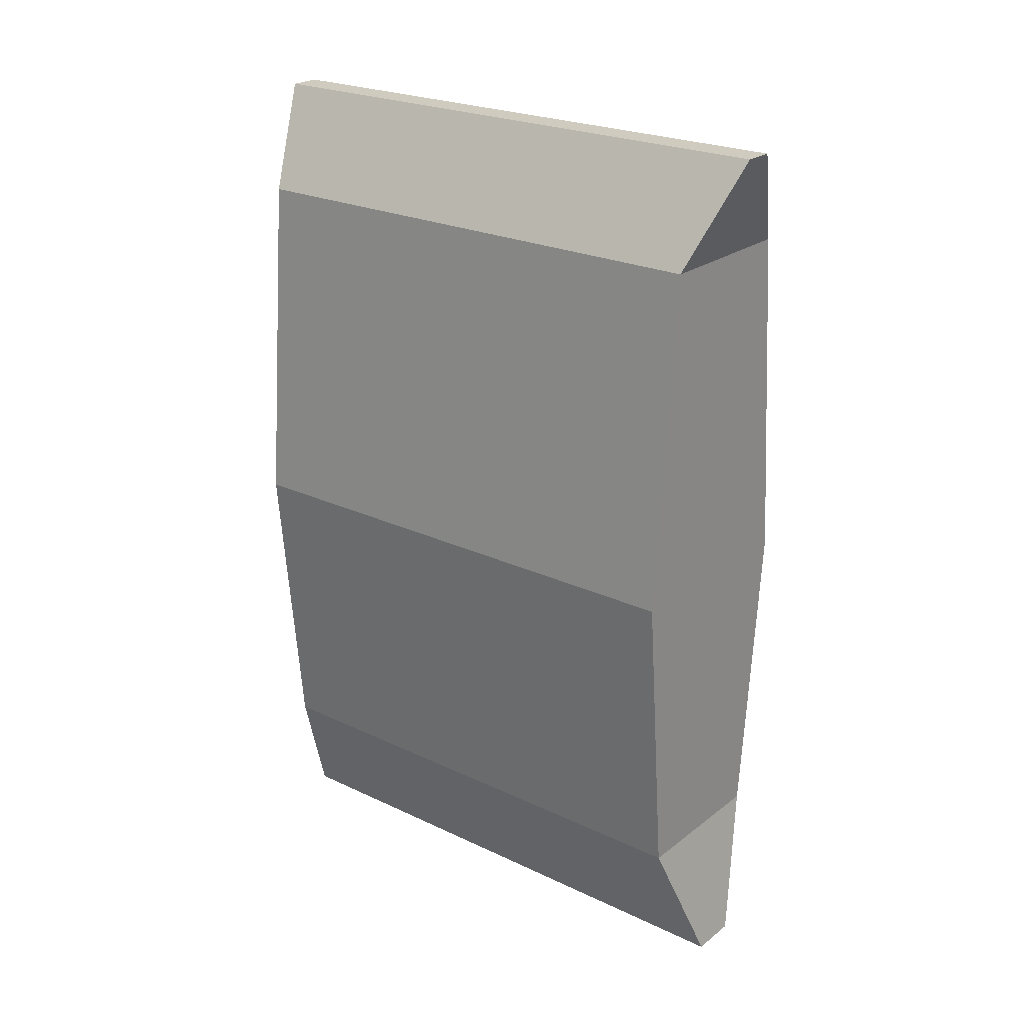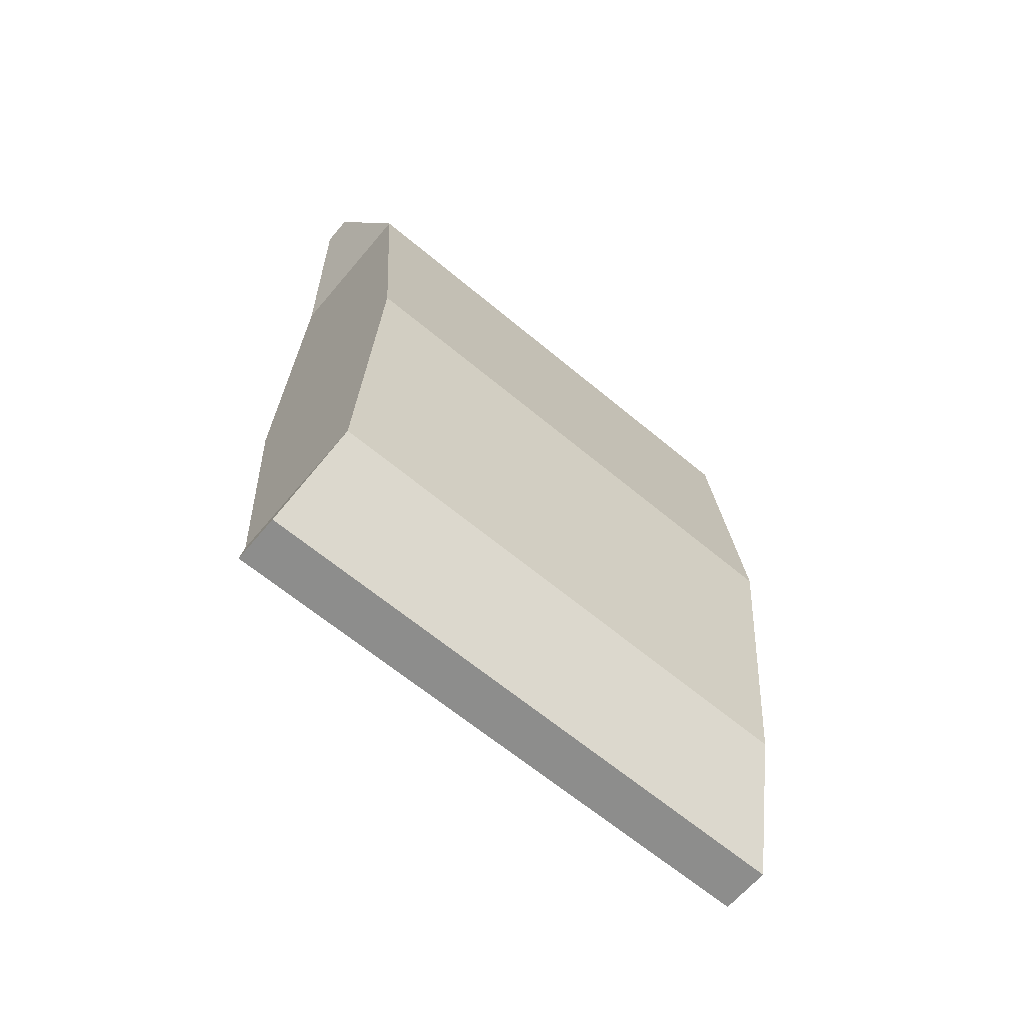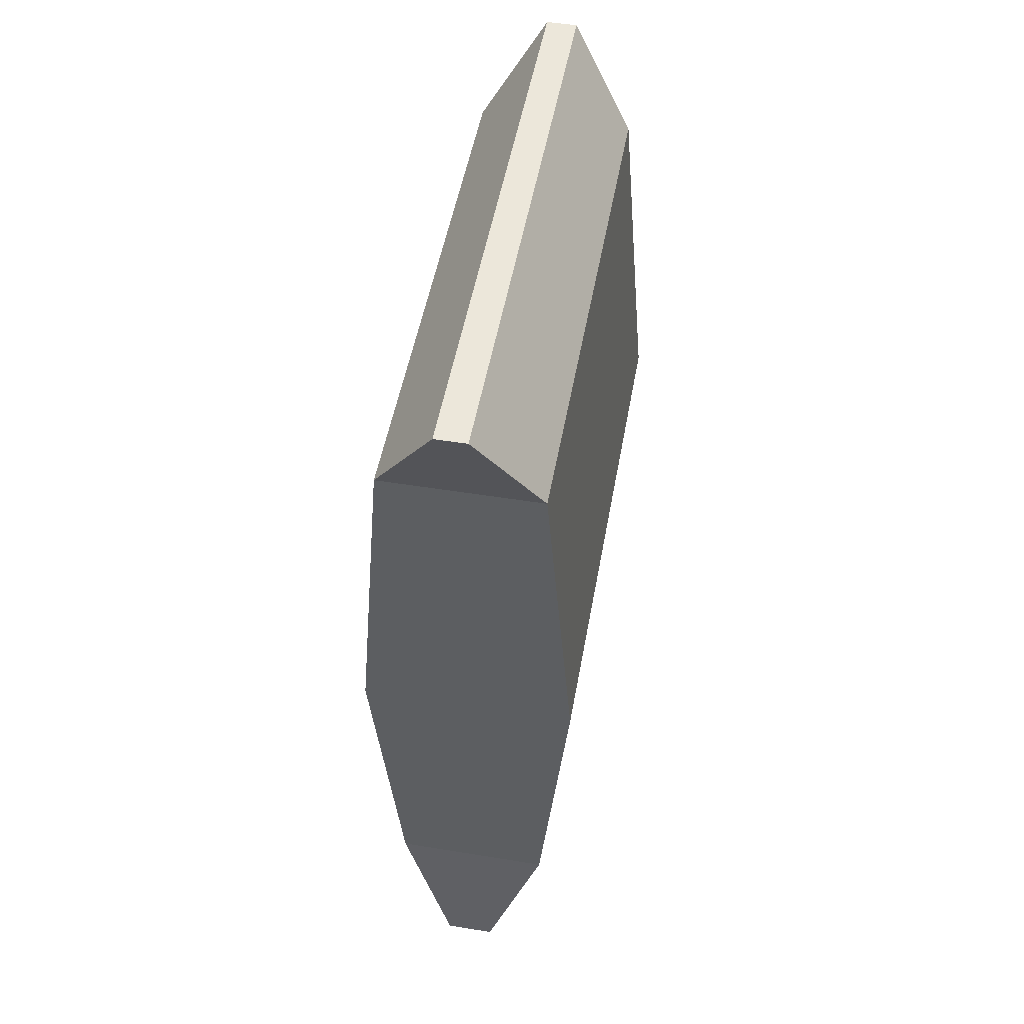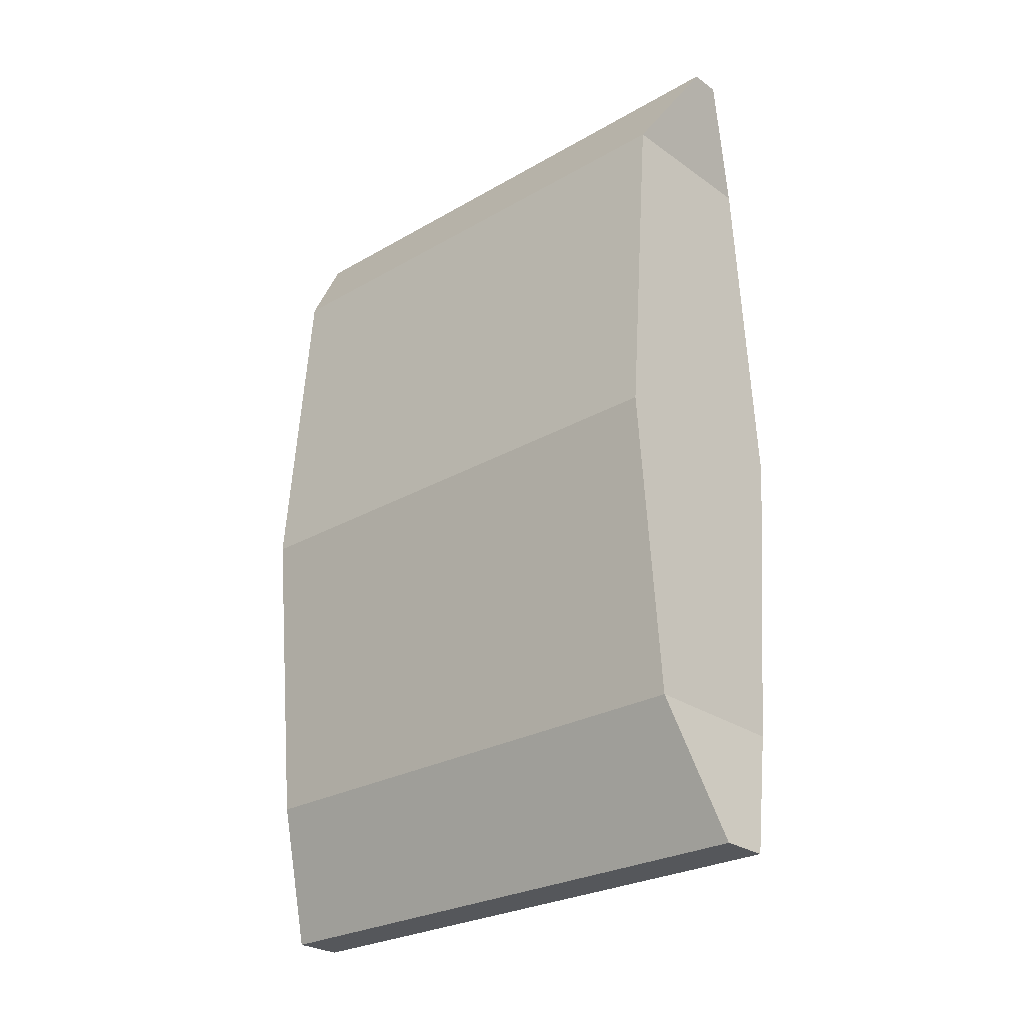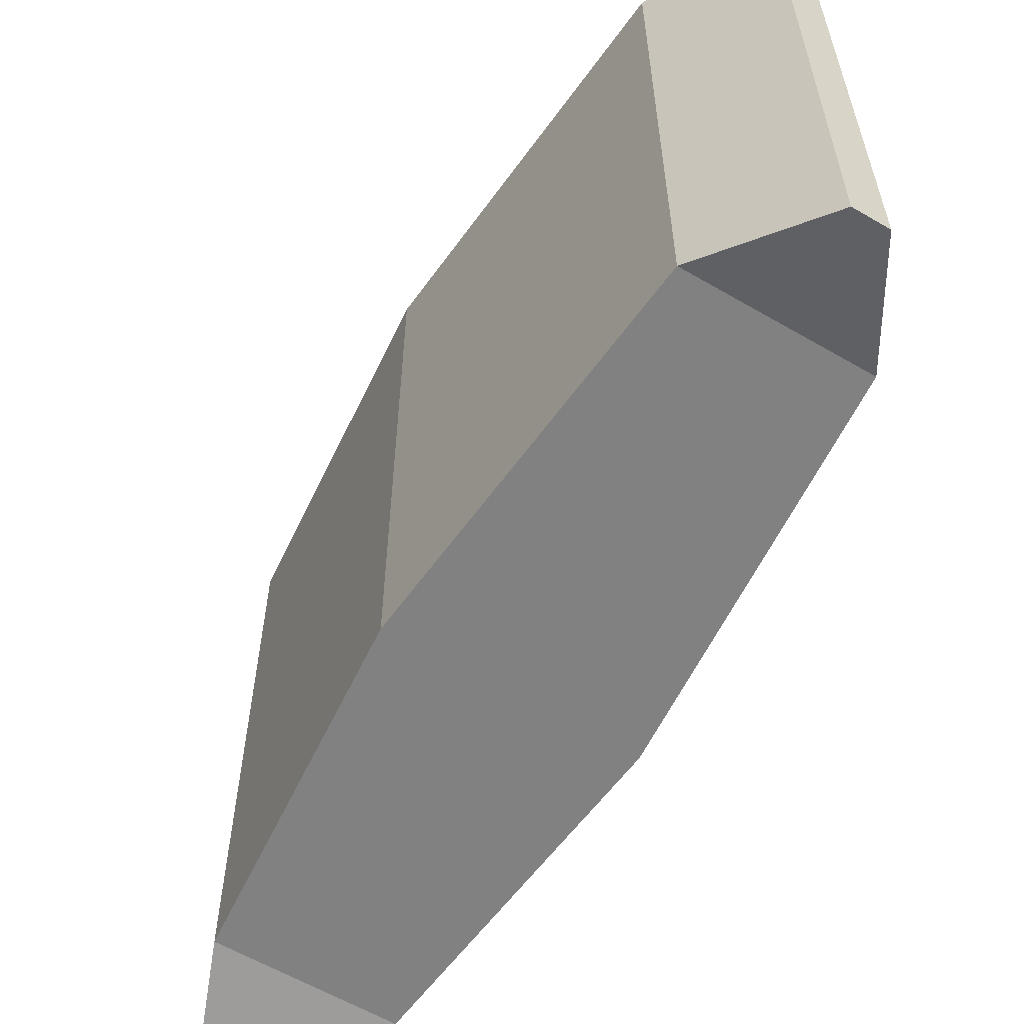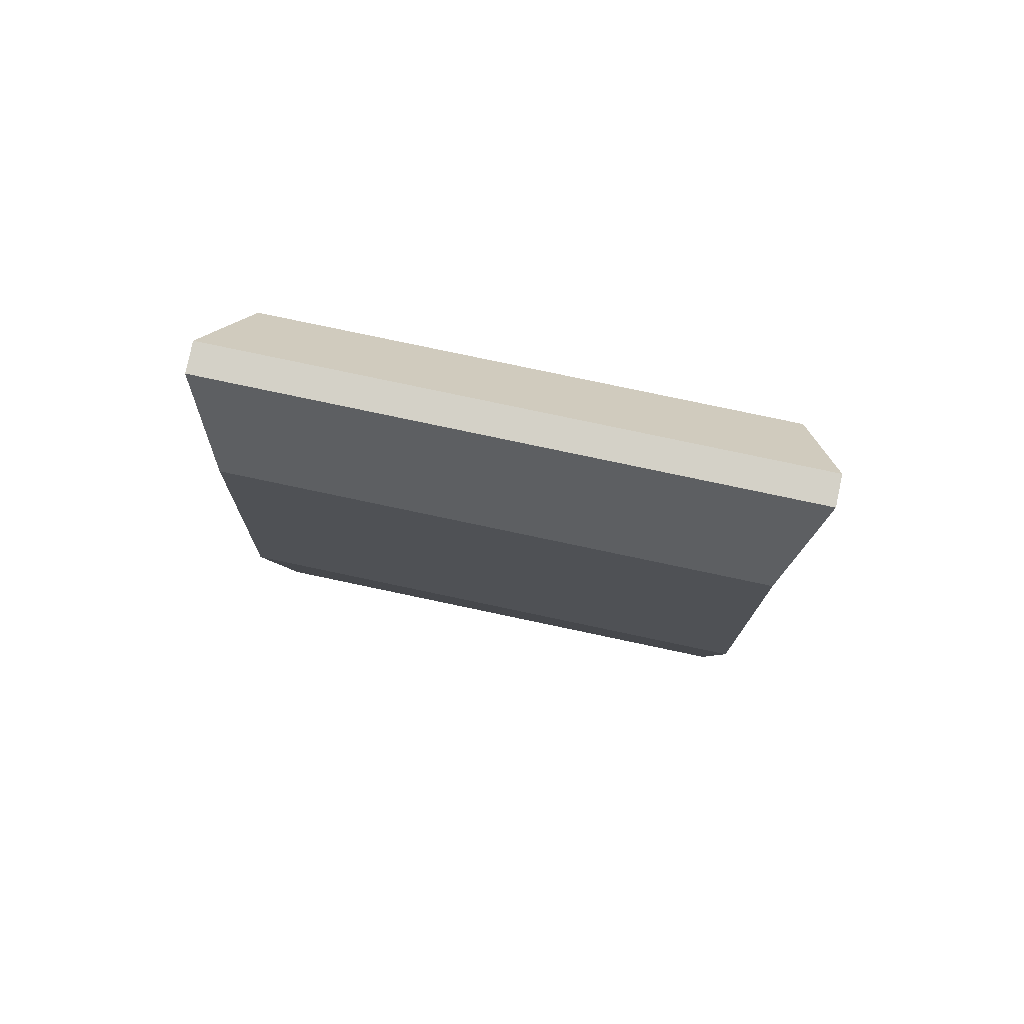
<metadata>
{"format":"obj","ext":"obj","renderer":"f3d","projection":"perspective","resolution":1024,"background":"white","views":[{"elev":23.7,"azim":128.4,"up":"+Y"},{"elev":-64.4,"azim":49.9,"up":"+Y"},{"elev":50.4,"azim":10.1,"up":"+Y"},{"elev":-26.5,"azim":-47.8,"up":"+Y"},{"elev":-60.4,"azim":149.2,"up":"+Z"},{"elev":79.8,"azim":-78.1,"up":"+Y"}]}
</metadata>
<code>
o Cube
v -0.05529 -1 0.6531
v -0.03489 1 0.6644
v -0.05529 -1 -0.6531
v -0.03489 1 -0.6644
v 0.05529 -1 0.6531
v 0.03489 1 0.6644
v 0.05529 -1 -0.6531
v 0.03489 1 -0.6644
v -0.1776 -0.6937 0.5948
v -0.2426 0 0.5948
v -0.1776 0.7712 0.5948
v -0.1776 0.7712 -0.5948
v -0.2426 0 -0.5948
v -0.1776 -0.6937 -0.5948
v 0.1776 0.7712 -0.5948
v 0.2426 0 -0.5948
v 0.1776 -0.6937 -0.5948
v 0.1776 0.7712 0.5948
v 0.2426 0 0.5948
v 0.1776 -0.6937 0.5948
f 2 12 11
f 4 15 12
f 8 18 15
f 6 11 18
f 7 1 3
f 4 6 8
f 20 1 5
f 19 9 20
f 18 10 19
f 17 5 7
f 16 20 17
f 15 19 16
f 14 7 3
f 13 17 14
f 12 16 13
f 9 3 1
f 10 14 9
f 11 13 10
f 2 4 12
f 4 8 15
f 8 6 18
f 6 2 11
f 7 5 1
f 4 2 6
f 20 9 1
f 19 10 9
f 18 11 10
f 17 20 5
f 16 19 20
f 15 18 19
f 14 17 7
f 13 16 17
f 12 15 16
f 9 14 3
f 10 13 14
f 11 12 13

</code>
